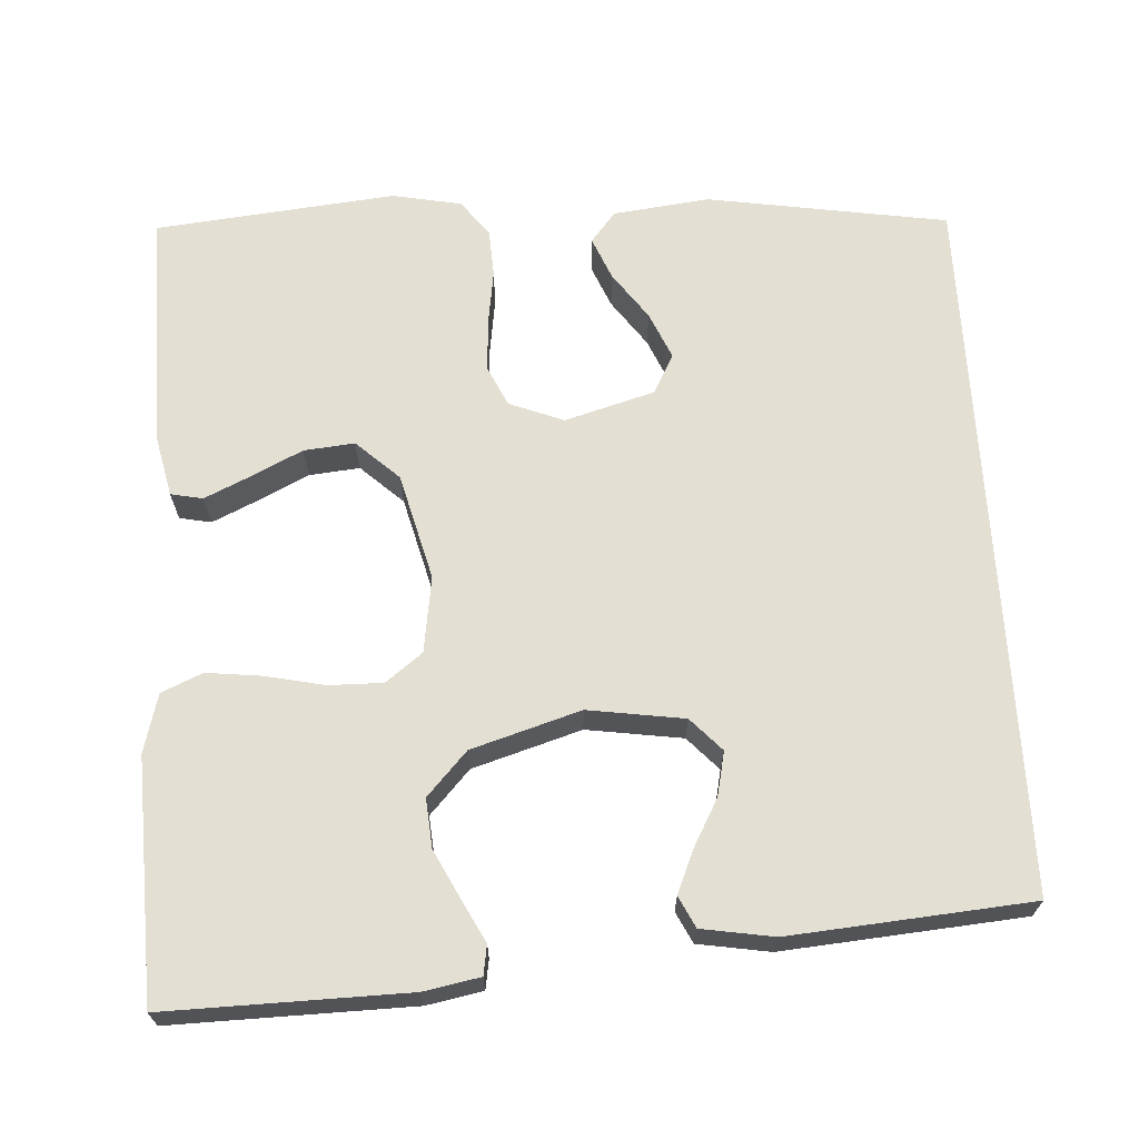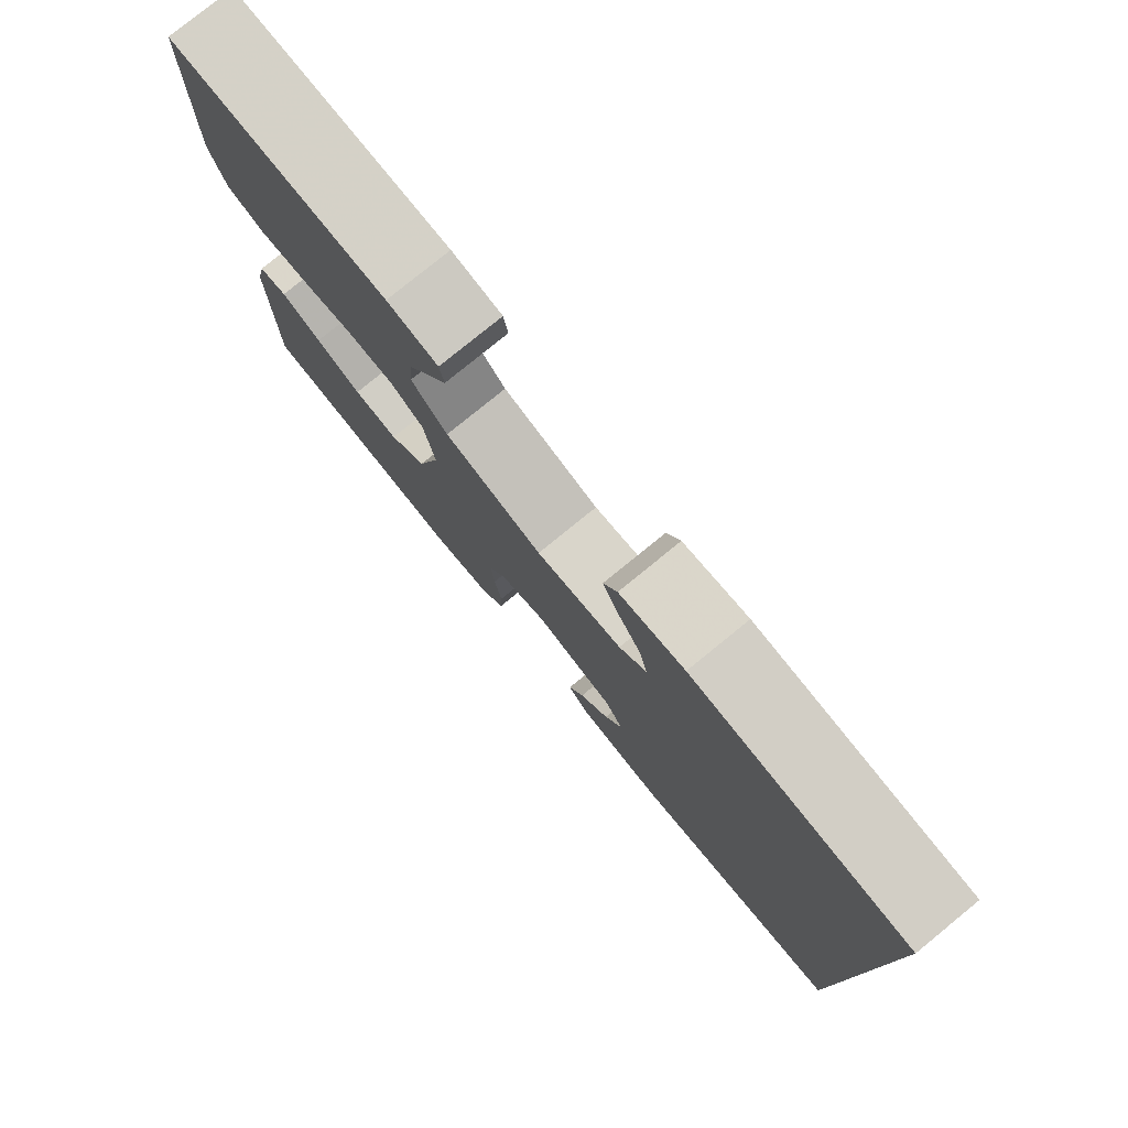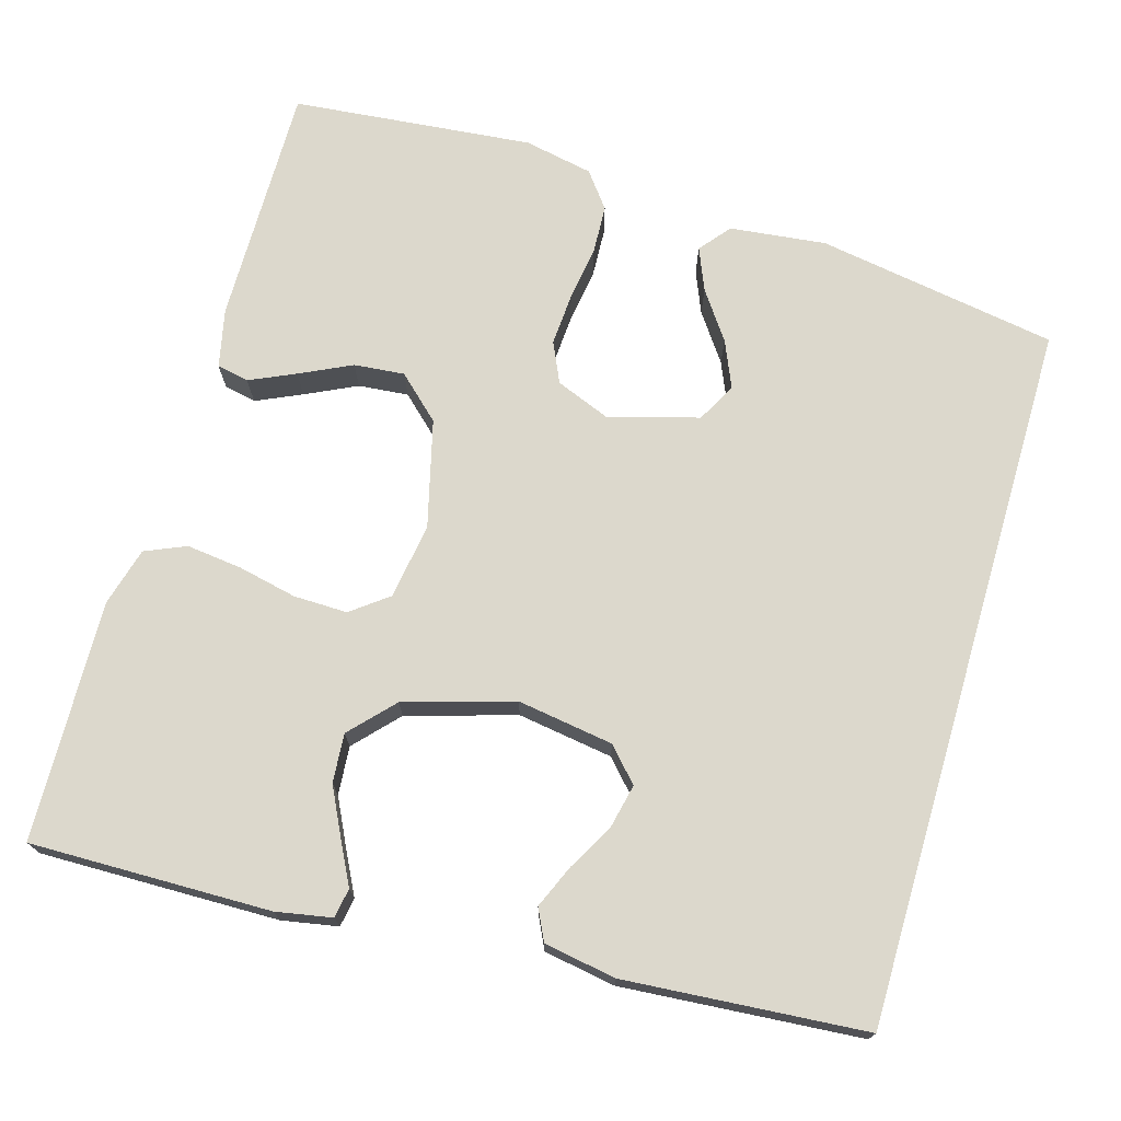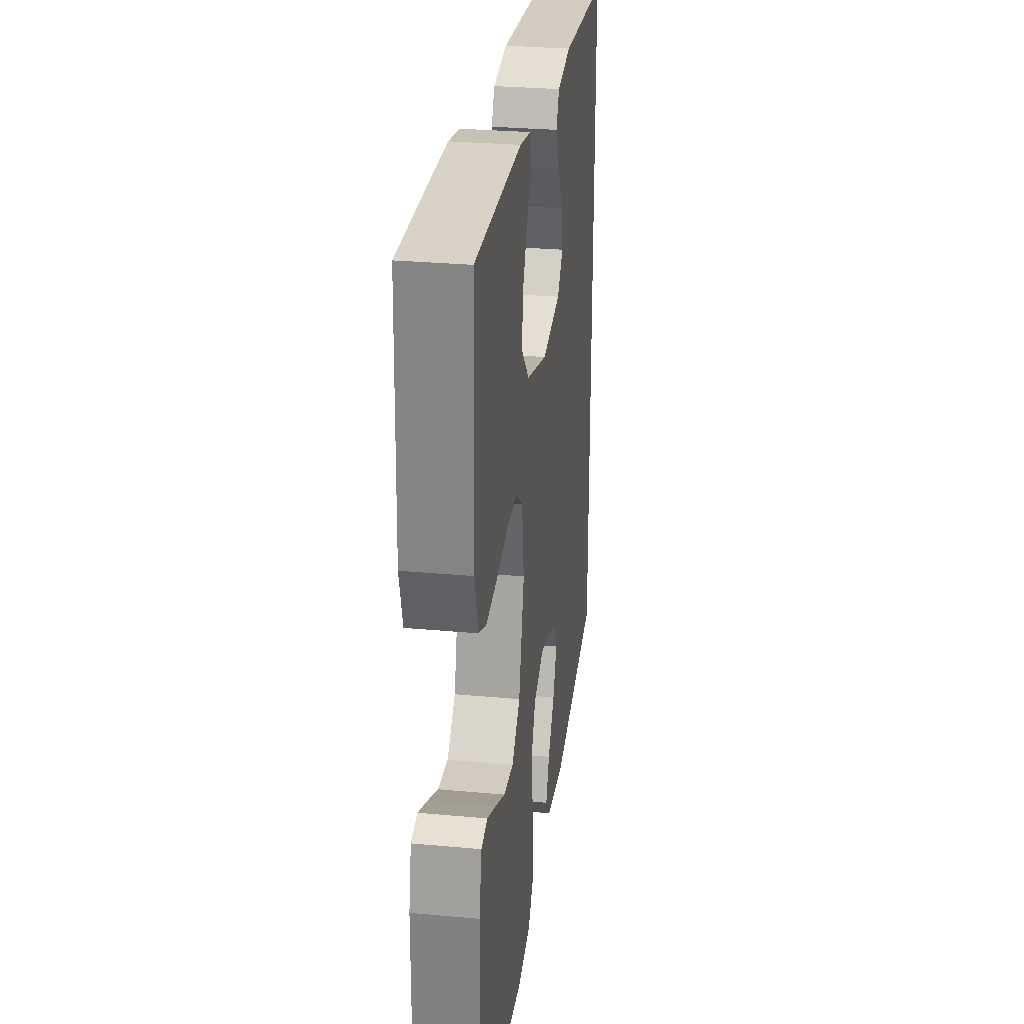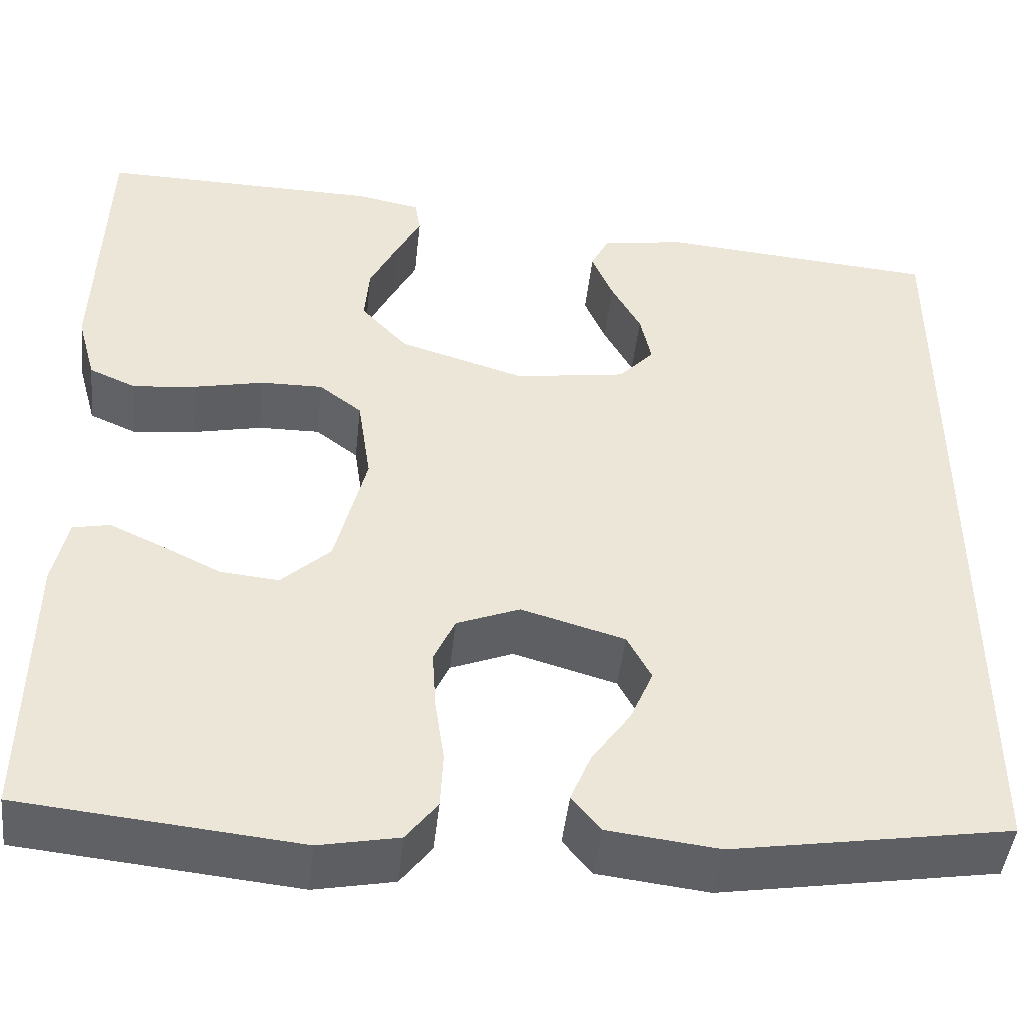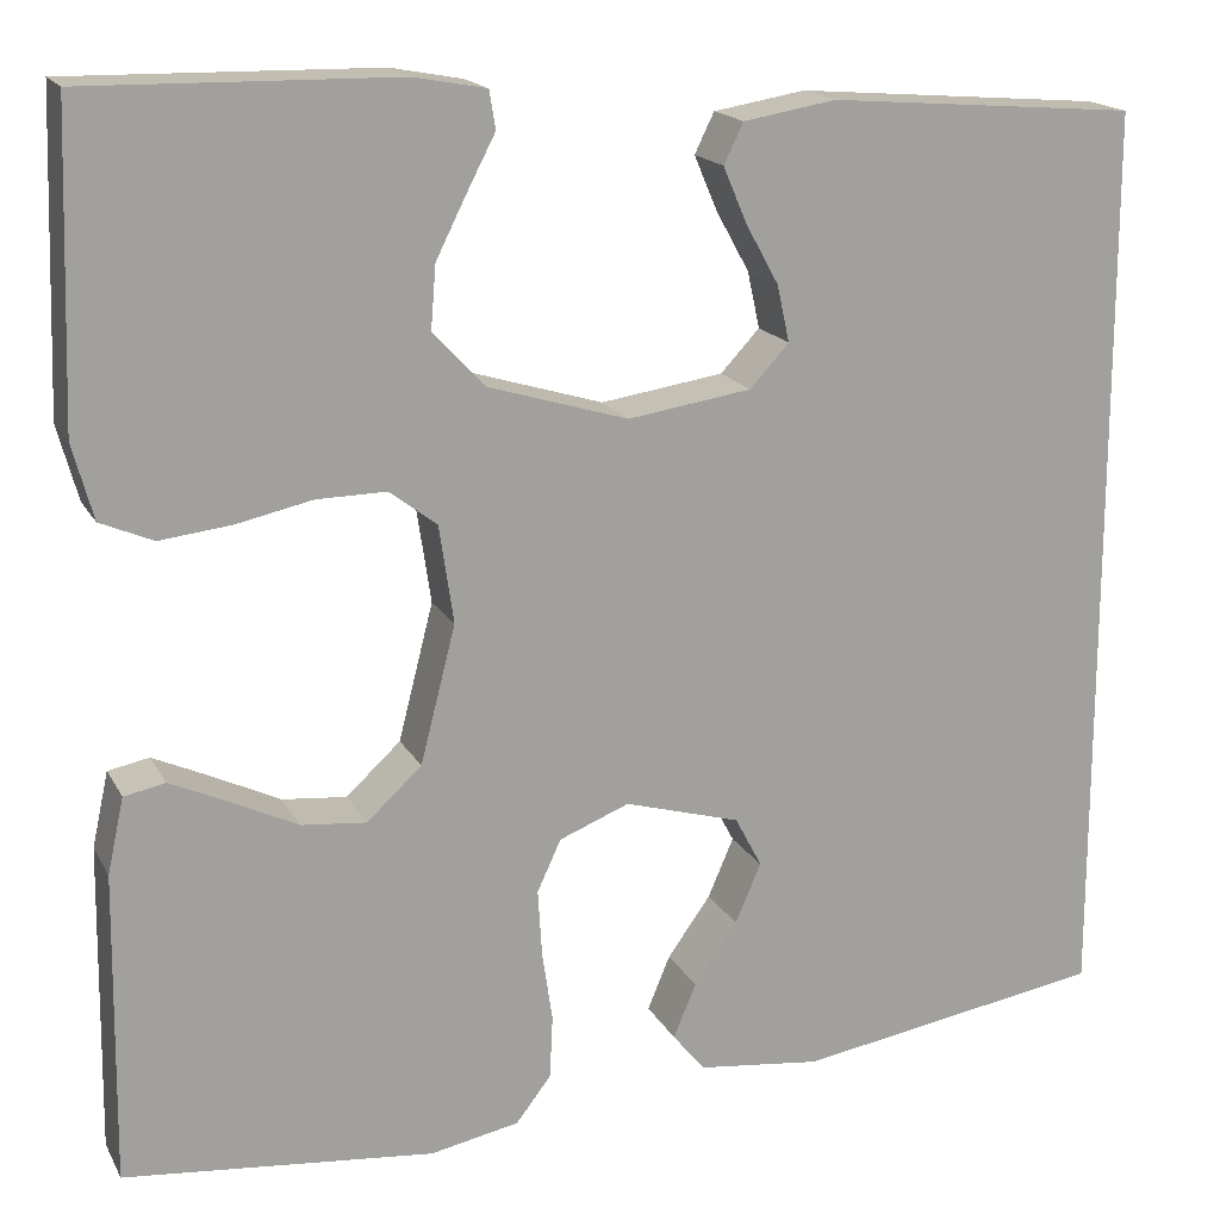
<metadata>
{"format":"obj","ext":"obj","renderer":"f3d","projection":"perspective","resolution":1024,"background":"white","views":[{"elev":67.0,"azim":-3.4,"up":"+Y"},{"elev":79.2,"azim":50.9,"up":"+Z"},{"elev":72.7,"azim":16.4,"up":"+Y"},{"elev":29.1,"azim":-82.2,"up":"+Z"},{"elev":-45.8,"azim":-6.2,"up":"+Z"},{"elev":17.3,"azim":-20.4,"up":"+Z"}]}
</metadata>
<code>
v -0.5 0.07 -0.5
v -0.496 0.07 -0.2
v -0.48 0.07 -0.127
v -0.44 0.07 -0.119
v -0.383 0.07 -0.145
v -0.319 0.07 -0.176
v -0.256 0.07 -0.182
v -0.203 0.07 -0.133
v -0.169 0.07 0
v -0.183 0.07 0.095
v -0.229 0.07 0.13
v -0.296 0.07 0.129
v -0.37 0.07 0.113
v -0.439 0.07 0.105
v -0.49 0.07 0.127
v -0.51 0.07 0.2
v -0.5 0.07 0.5
v -0.2 0.07 0.495
v -0.13 0.07 0.482
v -0.124 0.07 0.445
v -0.151 0.07 0.393
v -0.181 0.07 0.333
v -0.186 0.07 0.272
v -0.136 0.07 0.218
v 0 0.07 0.177
v 0.12 0.07 0.195
v 0.158 0.07 0.236
v 0.146 0.07 0.291
v 0.114 0.07 0.349
v 0.091 0.07 0.403
v 0.11 0.07 0.442
v 0.2 0.07 0.457
v 0.5 0.07 0.433
v 0.5 0.07 -0.452
v 0.2 0.07 -0.501
v 0.08 0.07 -0.487
v 0.049 0.07 -0.449
v 0.071 0.07 -0.396
v 0.113 0.07 -0.337
v 0.138 0.07 -0.279
v 0.112 0.07 -0.23
v 0 0.07 -0.198
v -0.068 0.07 -0.225
v -0.091 0.07 -0.275
v -0.087 0.07 -0.34
v -0.077 0.07 -0.408
v -0.08 0.07 -0.469
v -0.114 0.07 -0.513
v -0.2 0.07 -0.53
v -0.5 0 -0.5
v -0.496 0 -0.2
v -0.48 0 -0.127
v -0.44 0 -0.119
v -0.383 0 -0.145
v -0.319 0 -0.176
v -0.256 0 -0.182
v -0.203 0 -0.133
v -0.169 0 0
v -0.183 0 0.095
v -0.229 0 0.13
v -0.296 0 0.129
v -0.37 0 0.113
v -0.439 0 0.105
v -0.49 0 0.127
v -0.51 0 0.2
v -0.5 0 0.5
v -0.2 0 0.495
v -0.13 0 0.482
v -0.124 0 0.445
v -0.151 0 0.393
v -0.181 0 0.333
v -0.186 0 0.272
v -0.136 0 0.218
v 0 0 0.177
v 0.12 0 0.195
v 0.158 0 0.236
v 0.146 0 0.291
v 0.114 0 0.349
v 0.091 0 0.403
v 0.11 0 0.442
v 0.2 0 0.457
v 0.5 0 0.433
v 0.5 0 -0.452
v 0.2 0 -0.501
v 0.08 0 -0.487
v 0.049 0 -0.449
v 0.071 0 -0.396
v 0.113 0 -0.337
v 0.138 0 -0.279
v 0.112 0 -0.23
v 0 0 -0.198
v -0.068 0 -0.225
v -0.091 0 -0.275
v -0.087 0 -0.34
v -0.077 0 -0.408
v -0.08 0 -0.469
v -0.114 0 -0.513
v -0.2 0 -0.53
f 4 5 6
f 3 4 6
f 2 3 6
f 1 2 6
f 49 1 6
f 48 49 6
f 47 48 6
f 46 47 6
f 45 46 6
f 44 45 6 7
f 43 44 7 8
f 42 43 8 9
f 41 42 9 10
f 37 38 39
f 36 37 39
f 35 36 39
f 34 35 39
f 34 39 40
f 33 34 40 41
f 31 32 33
f 30 31 33
f 29 30 33
f 28 29 33
f 27 28 33
f 26 27 33 41
f 19 20 21
f 18 19 21
f 17 18 21
f 16 17 21
f 15 16 21
f 14 15 21
f 13 14 21
f 12 13 21
f 12 21 22
f 11 12 22 23
f 25 26 41 10
f 10 11 23 24
f 10 24 25
f 55 54 53
f 55 53 52
f 55 52 51
f 55 51 50
f 55 50 98
f 55 98 97
f 55 97 96
f 55 96 95
f 55 95 94
f 56 55 94 93
f 57 56 93 92
f 58 57 92 91
f 59 58 91 90
f 88 87 86
f 88 86 85
f 88 85 84
f 88 84 83
f 89 88 83
f 90 89 83 82
f 82 81 80
f 82 80 79
f 82 79 78
f 82 78 77
f 82 77 76
f 90 82 76 75
f 70 69 68
f 70 68 67
f 70 67 66
f 70 66 65
f 70 65 64
f 70 64 63
f 70 63 62
f 70 62 61
f 71 70 61
f 72 71 61 60
f 59 90 75 74
f 73 72 60 59
f 74 73 59
f 1 50 51 2
f 2 51 52 3
f 3 52 53 4
f 4 53 54 5
f 5 54 55 6
f 6 55 56 7
f 7 56 57 8
f 8 57 58 9
f 9 58 59 10
f 10 59 60 11
f 11 60 61 12
f 12 61 62 13
f 13 62 63 14
f 14 63 64 15
f 15 64 65 16
f 16 65 66 17
f 17 66 67 18
f 18 67 68 19
f 19 68 69 20
f 20 69 70 21
f 21 70 71 22
f 22 71 72 23
f 23 72 73 24
f 24 73 74 25
f 25 74 75 26
f 26 75 76 27
f 27 76 77 28
f 28 77 78 29
f 29 78 79 30
f 30 79 80 31
f 31 80 81 32
f 32 81 82 33
f 33 82 83 34
f 34 83 84 35
f 35 84 85 36
f 36 85 86 37
f 37 86 87 38
f 38 87 88 39
f 39 88 89 40
f 40 89 90 41
f 41 90 91 42
f 42 91 92 43
f 43 92 93 44
f 44 93 94 45
f 45 94 95 46
f 46 95 96 47
f 47 96 97 48
f 48 97 98 49
f 49 98 50 1

</code>
